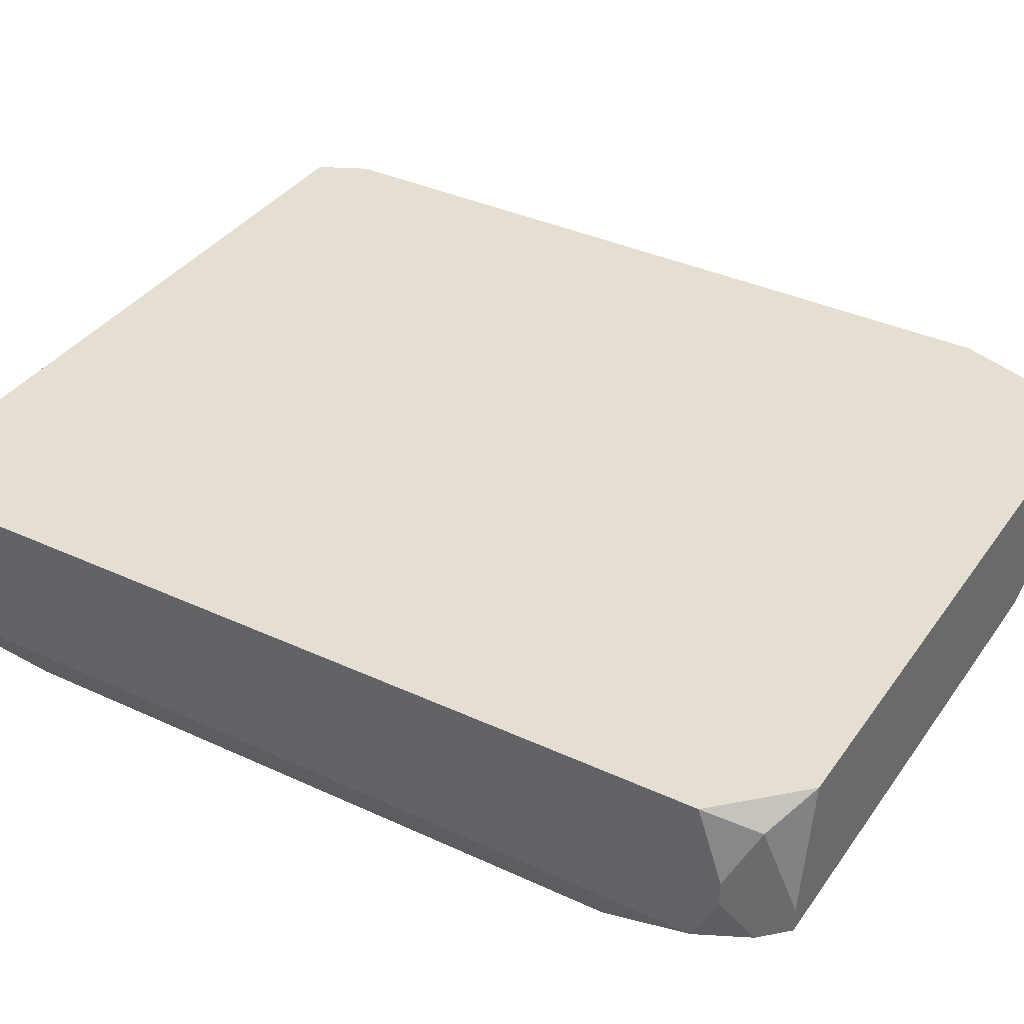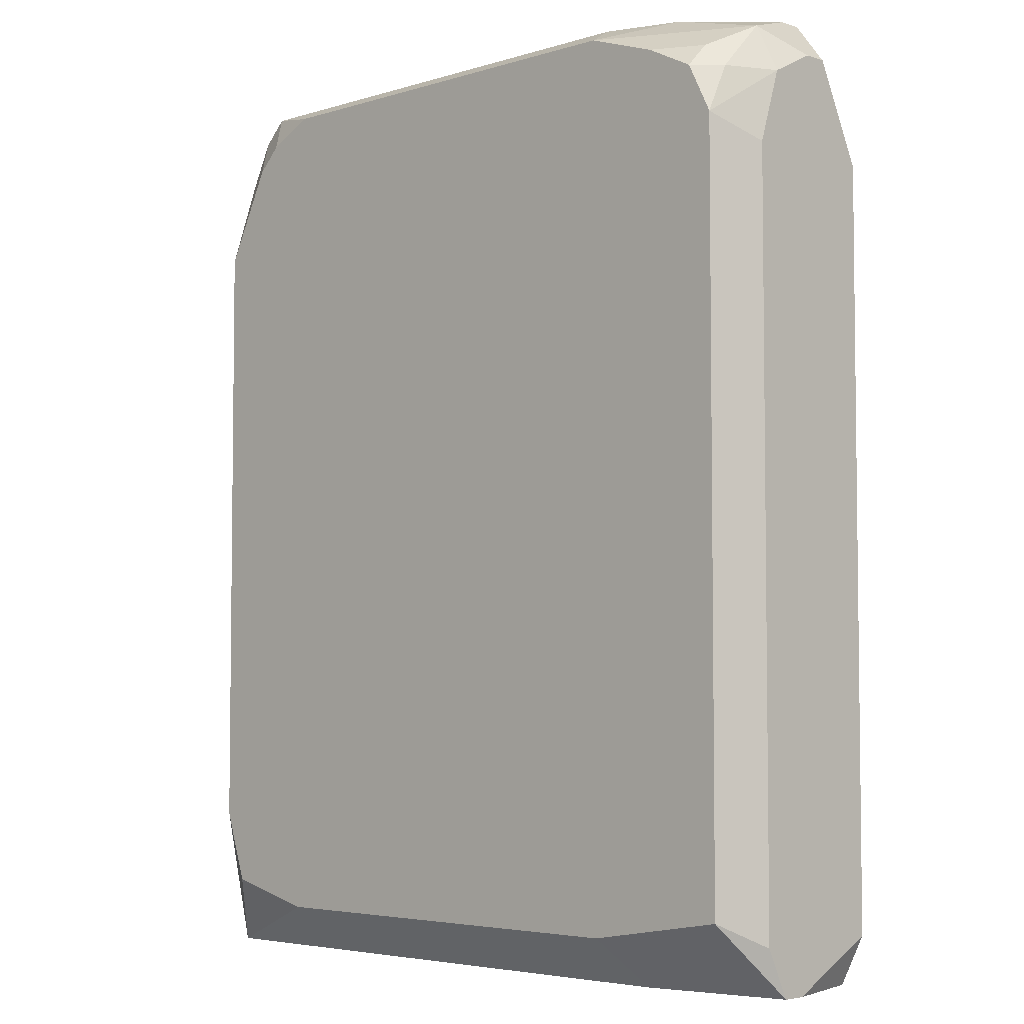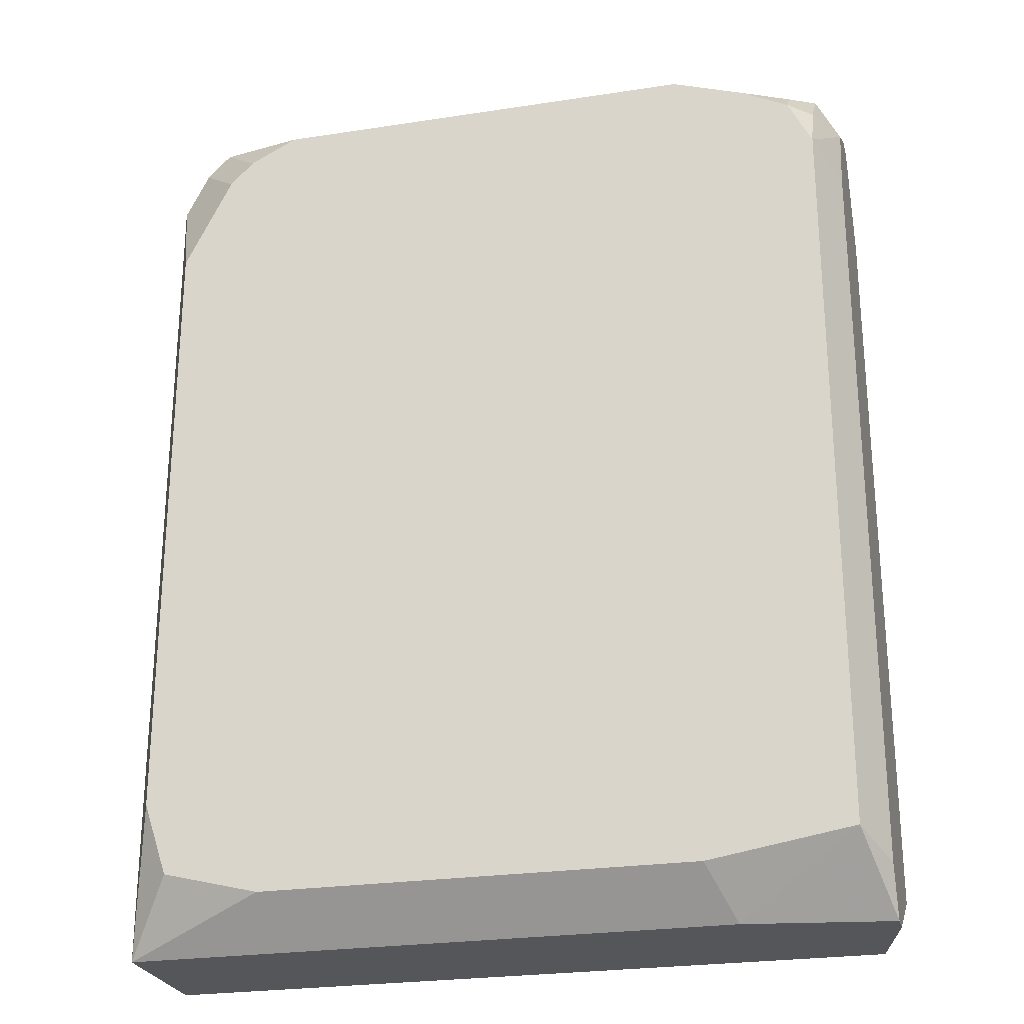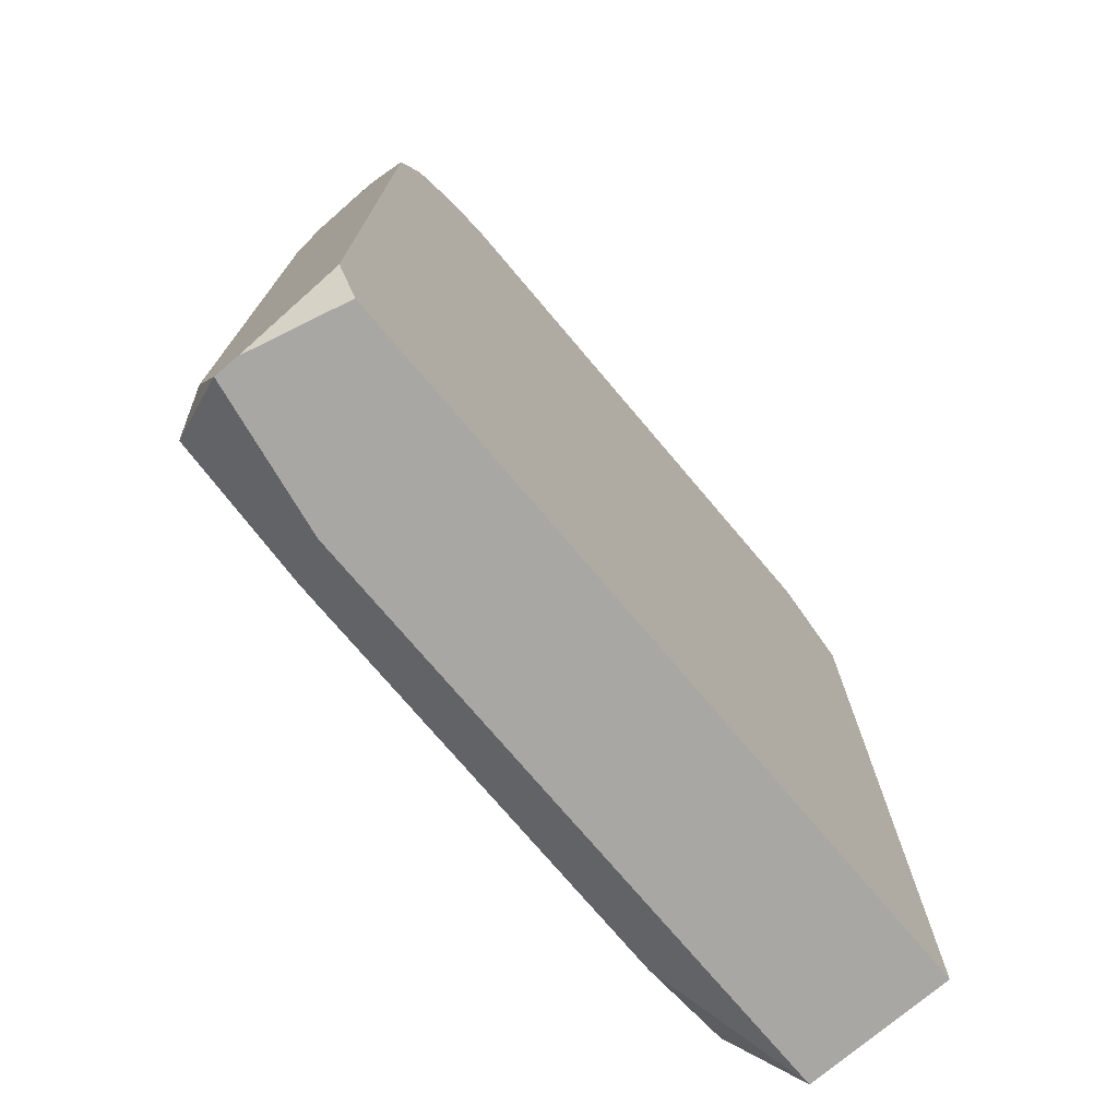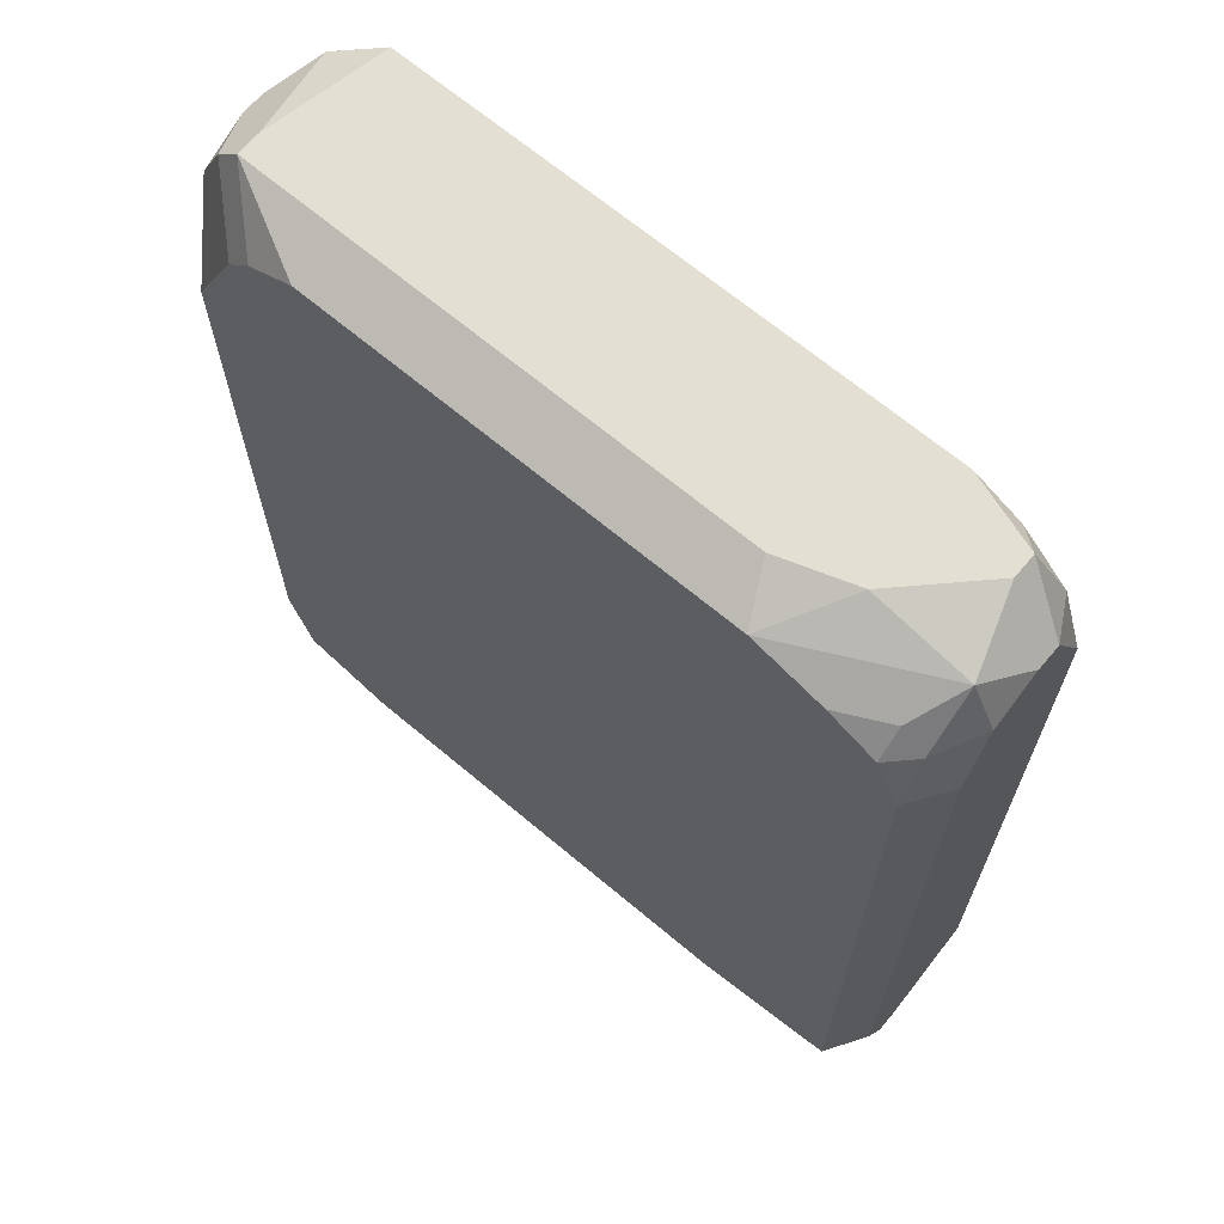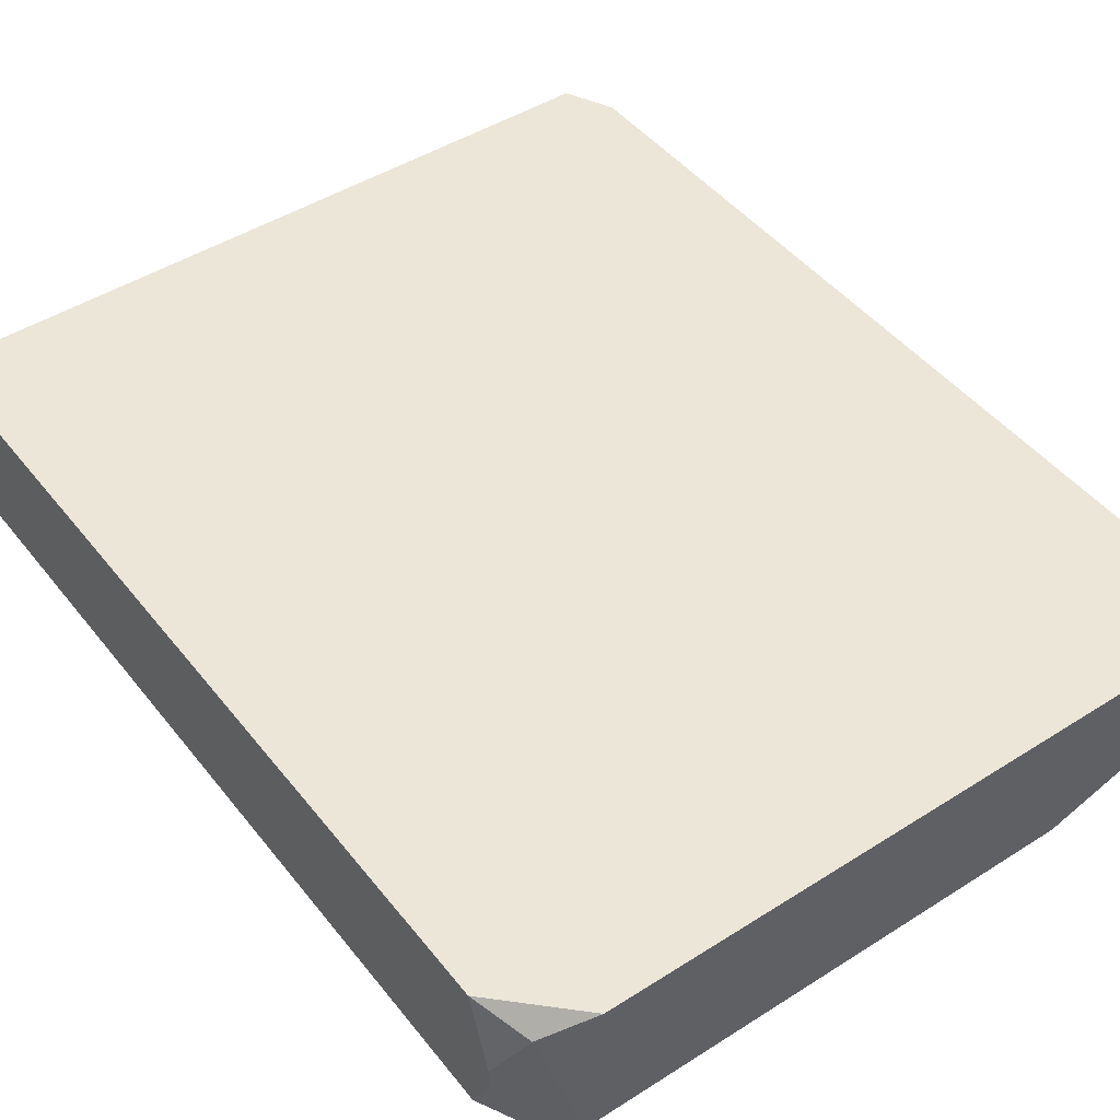
<metadata>
{"format":"obj","ext":"obj","renderer":"f3d","projection":"perspective","resolution":1024,"background":"white","views":[{"elev":36.9,"azim":-59.1,"up":"+Y"},{"elev":-4.5,"azim":44.2,"up":"+Z"},{"elev":-25.3,"azim":13.9,"up":"+Z"},{"elev":-74.8,"azim":130.2,"up":"+Z"},{"elev":67.1,"azim":40.1,"up":"+Z"},{"elev":46.3,"azim":-36.0,"up":"+Y"}]}
</metadata>
<code>
v -0.01653 -0.02441 0.0201
v 0.0164 -0.01804 0.05516
v 0.0164 -0.01804 0.02223
v 0.0164 -0.02016 0.05941
v 0.0164 -0.02122 0.05941
v 0.0164 -0.02335 0.05835
v 0.0164 -0.02228 0.0201
v 0.0164 -0.02335 0.0201
v 0.0164 -0.02441 0.05516
v 0.0164 -0.02441 0.02223
v 0.01534 -0.01804 0.05835
v 0.01534 -0.01804 0.0201
v 0.01534 -0.02335 0.06047
v 0.01534 -0.02547 0.05835
v 0.01534 -0.02653 0.05622
v 0.01534 -0.02653 0.02329
v 0.01428 -0.0191 0.06153
v 0.01428 -0.02016 0.06153
v 0.01428 -0.02547 0.05941
v 0.01428 -0.02653 0.05835
v 0.01322 -0.01804 0.06047
v 0.01215 -0.02653 0.05941
v 0.01109 -0.01804 0.06153
v 0.01109 -0.02335 0.06153
v 0.01003 -0.02441 0.0201
v 0.008966 -0.02653 0.06047
v 0.008966 -0.02653 0.02223
v 0.007903 -0.02441 0.06153
v -0.01016 -0.02653 0.06047
v -0.01016 -0.02653 0.02223
v -0.01228 -0.02653 0.05941
v -0.01334 -0.01804 0.06153
v -0.01334 -0.02653 0.05835
v -0.01441 -0.02335 0.06153
v -0.01441 -0.02441 0.06153
v -0.01441 -0.02653 0.02329
v -0.01547 -0.0191 0.06047
v -0.01547 -0.02441 0.06047
v -0.01547 -0.02653 0.0541
v -0.01547 -0.02653 0.02648
v -0.01653 -0.01804 0.05835
v -0.01653 -0.01804 0.0201
v -0.01653 -0.02122 0.05941
v -0.01653 -0.02228 0.05941
v -0.01653 -0.02441 0.05835
f 7 12 3
f 40 1 36
f 40 39 45
f 40 45 1
f 10 16 8
f 9 15 16
f 9 16 10
f 30 36 1
f 25 1 42
f 25 42 12
f 25 12 7
f 25 7 8
f 25 8 16
f 38 44 45
f 38 45 39
f 38 39 33
f 37 38 35
f 37 35 34
f 37 34 32
f 37 32 41
f 31 29 35
f 31 35 38
f 31 38 33
f 13 5 4
f 28 35 29
f 28 29 26
f 17 18 13
f 17 13 4
f 17 4 11
f 2 11 4
f 27 25 16
f 27 30 1
f 27 1 25
f 43 37 41
f 43 41 42
f 43 42 1
f 43 1 45
f 43 45 44
f 43 44 38
f 43 38 37
f 6 15 9
f 6 9 10
f 6 10 8
f 6 8 7
f 6 7 3
f 6 3 2
f 6 2 4
f 6 4 5
f 6 5 13
f 24 28 26
f 24 26 13
f 24 13 18
f 24 18 17
f 24 17 23
f 24 23 32
f 24 32 34
f 24 34 35
f 24 35 28
f 21 17 11
f 21 11 2
f 21 2 3
f 21 3 12
f 21 12 42
f 21 42 41
f 21 41 32
f 21 32 23
f 21 23 17
f 22 26 29
f 22 29 31
f 22 31 33
f 22 33 39
f 22 39 40
f 22 40 36
f 22 36 30
f 22 30 27
f 22 27 16
f 22 16 15
f 22 15 20
f 14 20 15
f 14 15 6
f 14 6 13
f 19 22 20
f 19 20 14
f 19 14 13
f 19 13 26
f 19 26 22

</code>
